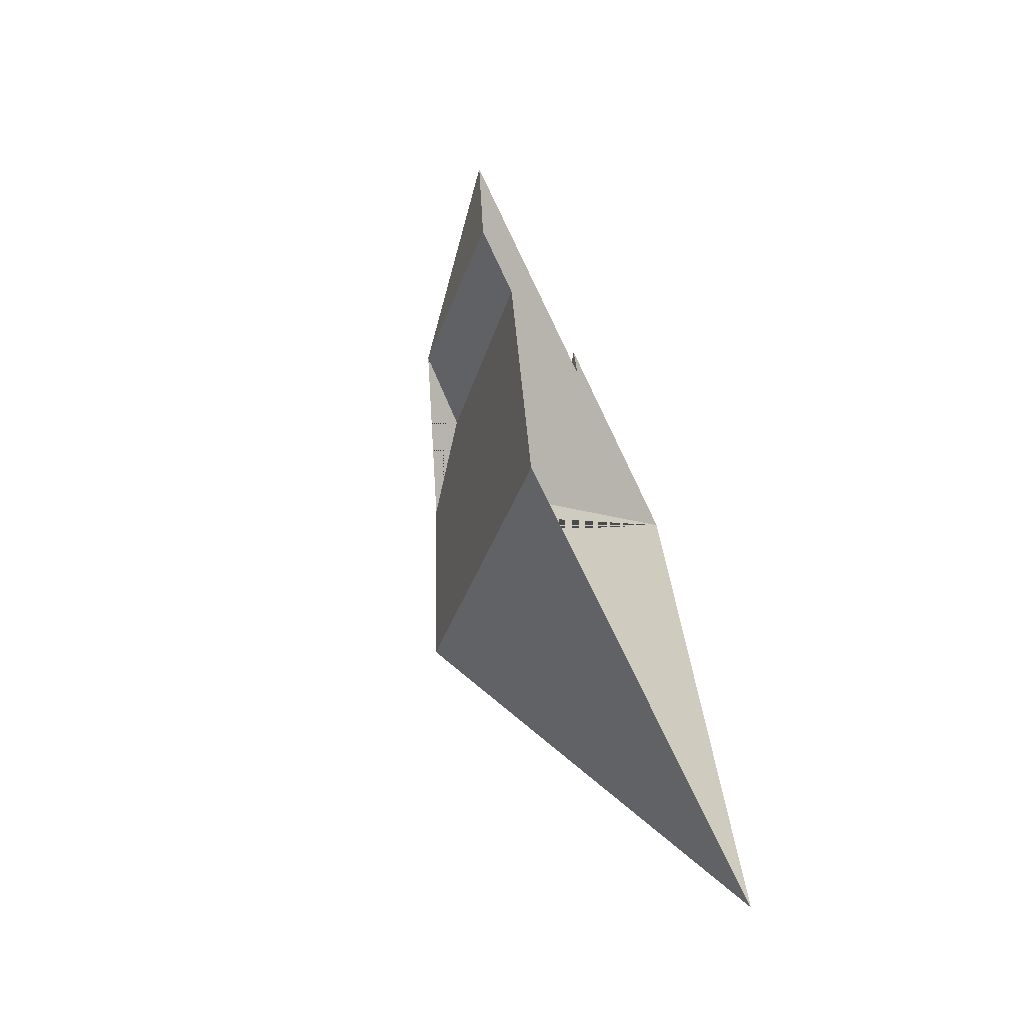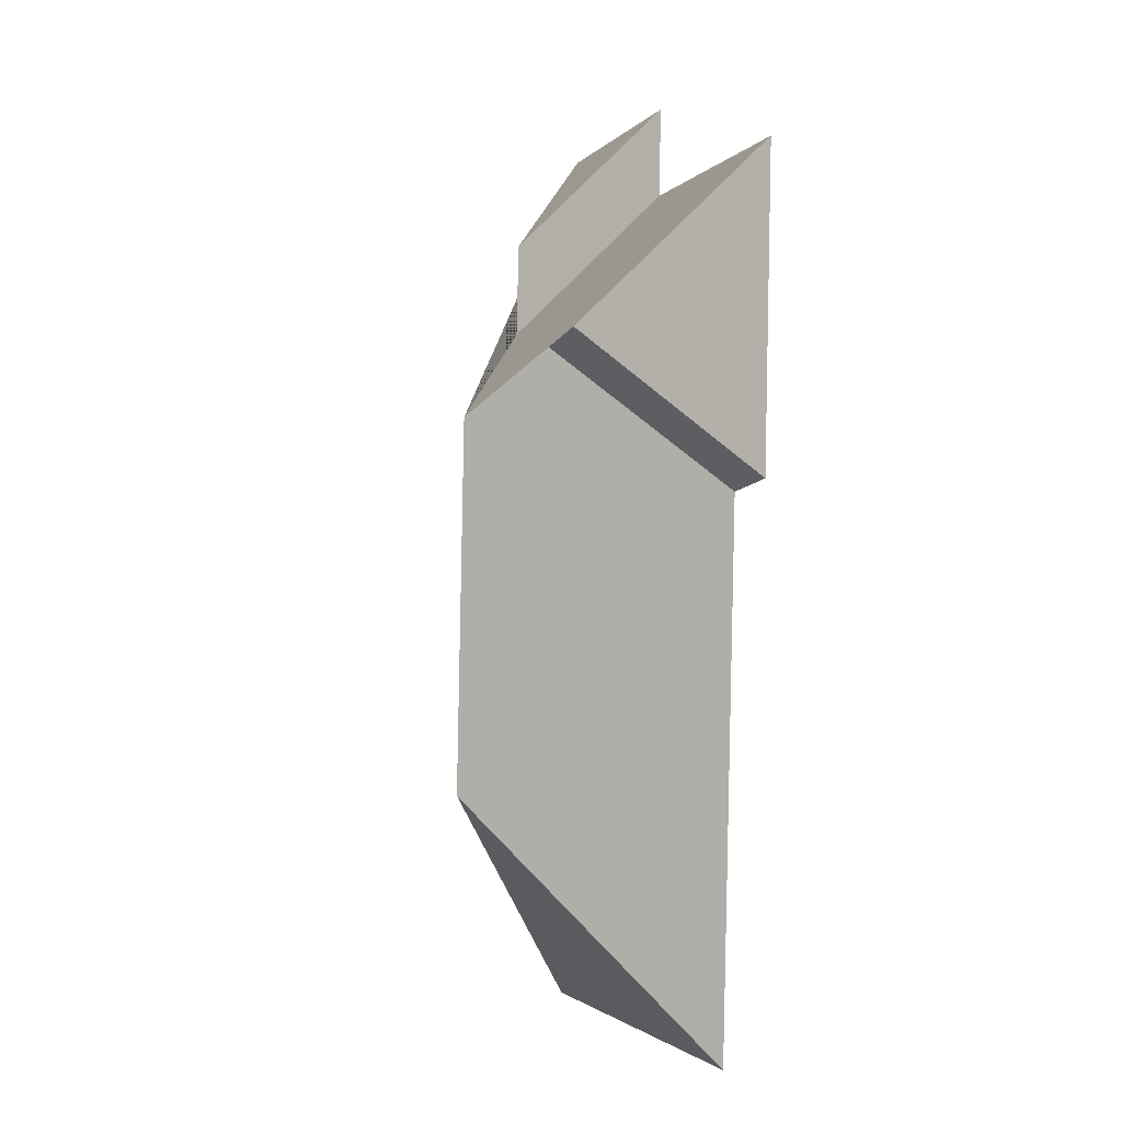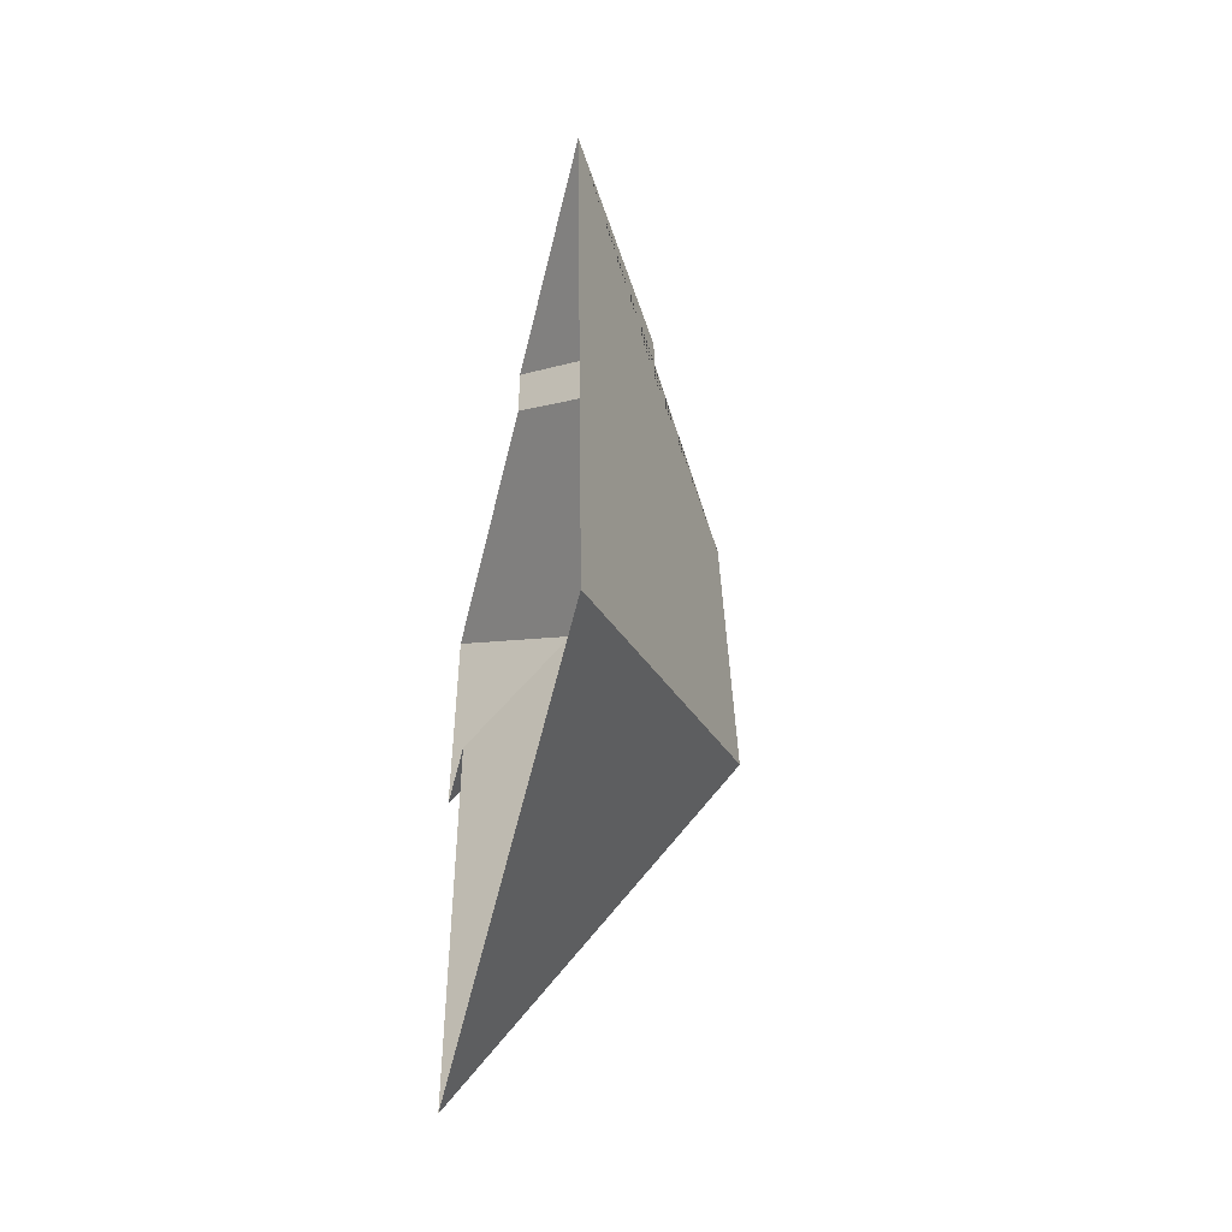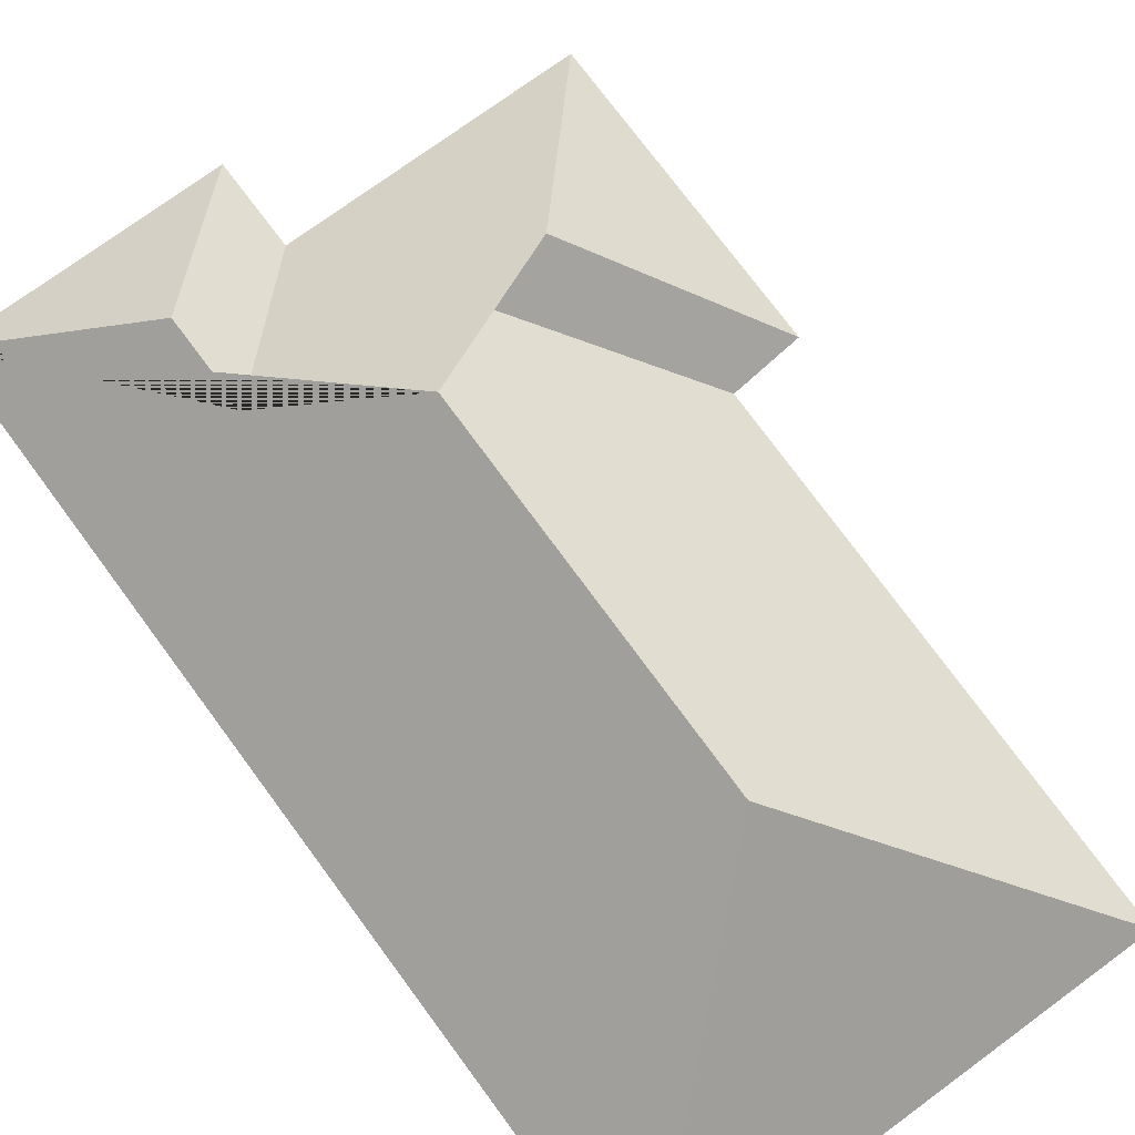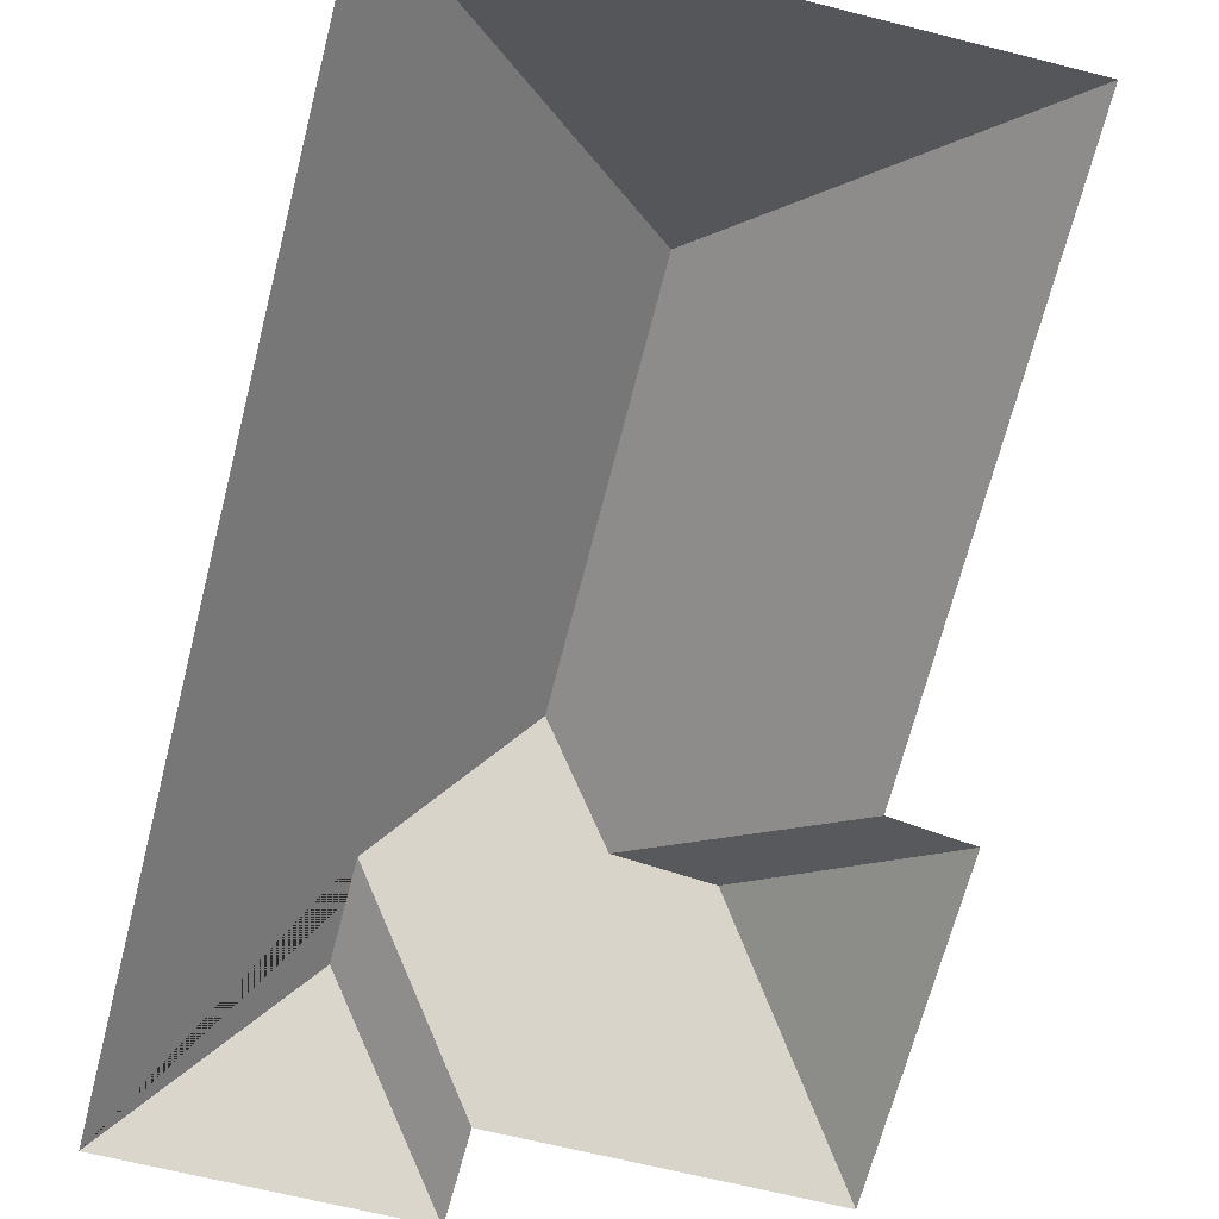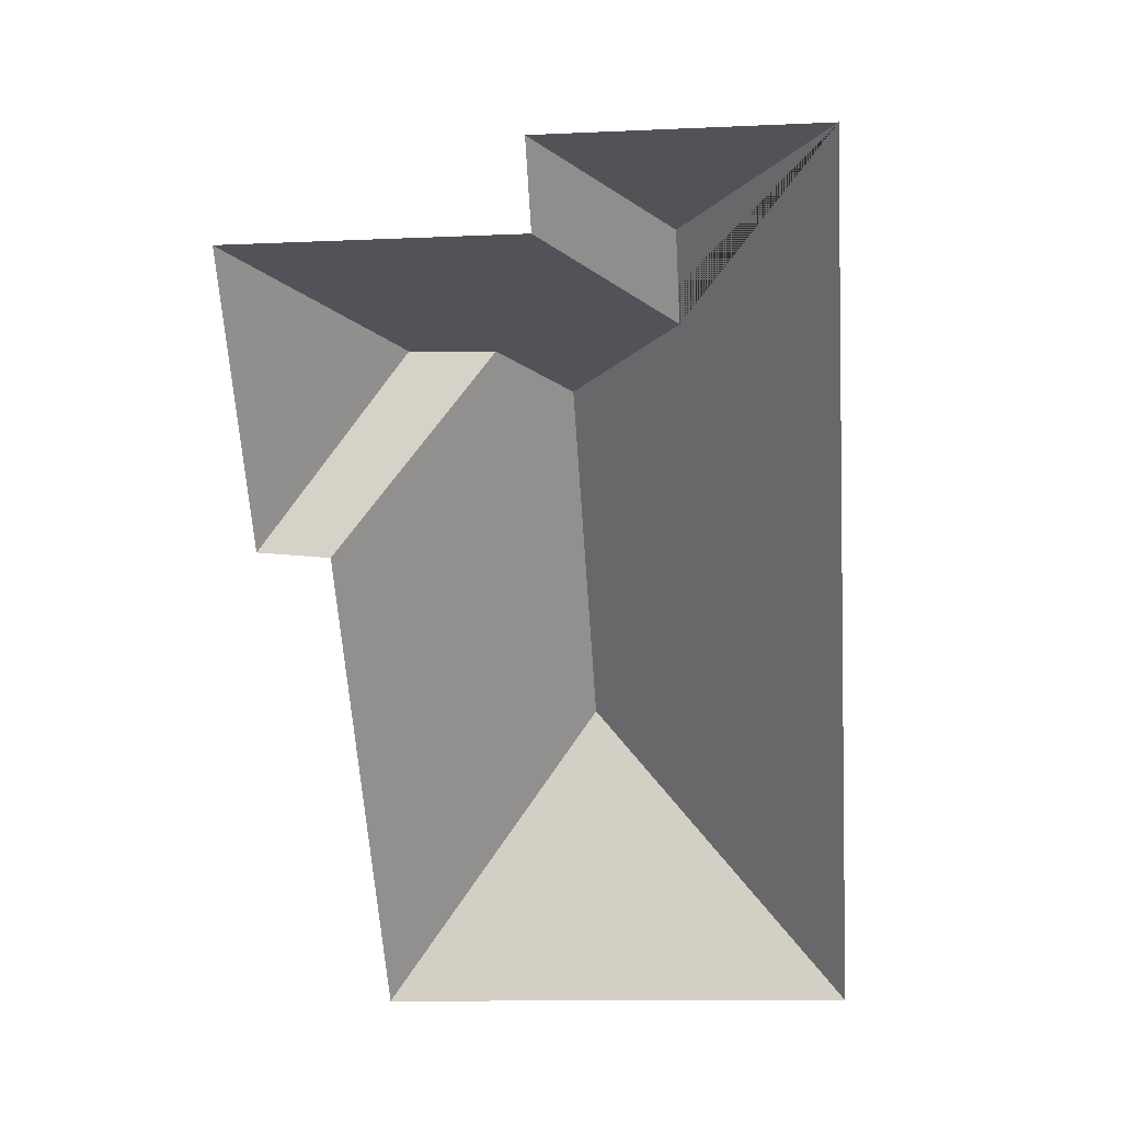
<metadata>
{"format":"obj","ext":"obj","renderer":"f3d","projection":"perspective","resolution":1024,"background":"white","views":[{"elev":-71.6,"azim":-64.8,"up":"+Z"},{"elev":-6.0,"azim":-108.0,"up":"+Z"},{"elev":-56.6,"azim":76.2,"up":"+Z"},{"elev":74.1,"azim":139.9,"up":"+Y"},{"elev":-65.5,"azim":162.0,"up":"+Y"},{"elev":27.5,"azim":4.5,"up":"+Z"}]}
</metadata>
<code>
o CG10_500_048077_0037_roof
v 203.3 75 -17.51
v 224.3 75 -345.9
v 154.5 114.4 -66.2
v 156.5 114.5 -99.06
v 127.9 144.5 -269.1
v 118.9 145 -137.8
v 109 75 -23.7
v 110.8 75 -54.97
v 93.8 124.3 -114.8
v 63.97 123 -115.2
v 42.4 75 -170.9
v 56.12 75 -356.9
v 10.14 75 -61.56
v 17.26 75 -170
v 203.3 0 -17.51
v 224.3 0 -345.9
v 56.12 0 -356.9
v 42.4 0 -170.9
v 17.26 0 -170
v 10.14 0 -61.56
v 110.8 0 -54.97
v 109 0 -23.7
f 7 1 3
f 7 3 4 8
f 6 9 10 13 8 4
f 14 10 13
f 11 9 10 14
f 6 9 11 12 5
f 2 5 12
f 1 3 4 6 5 2

</code>
